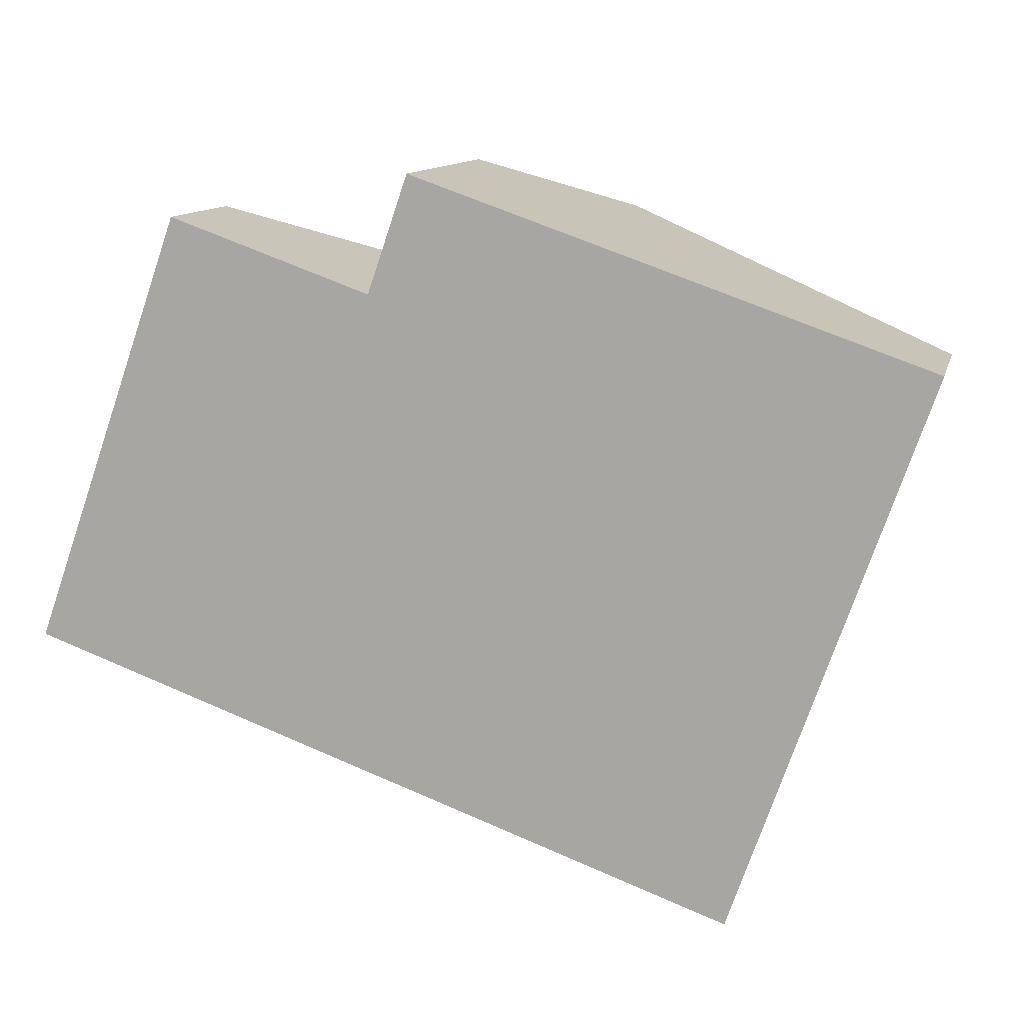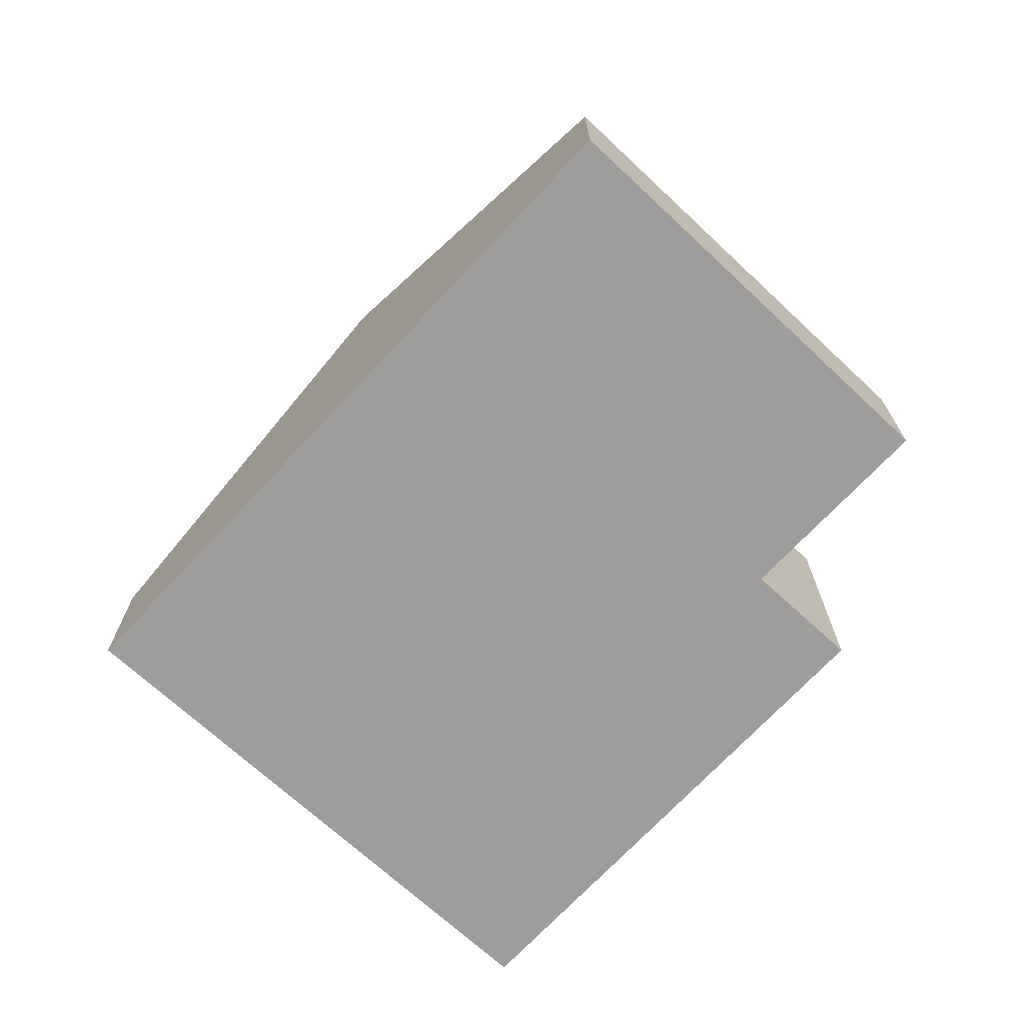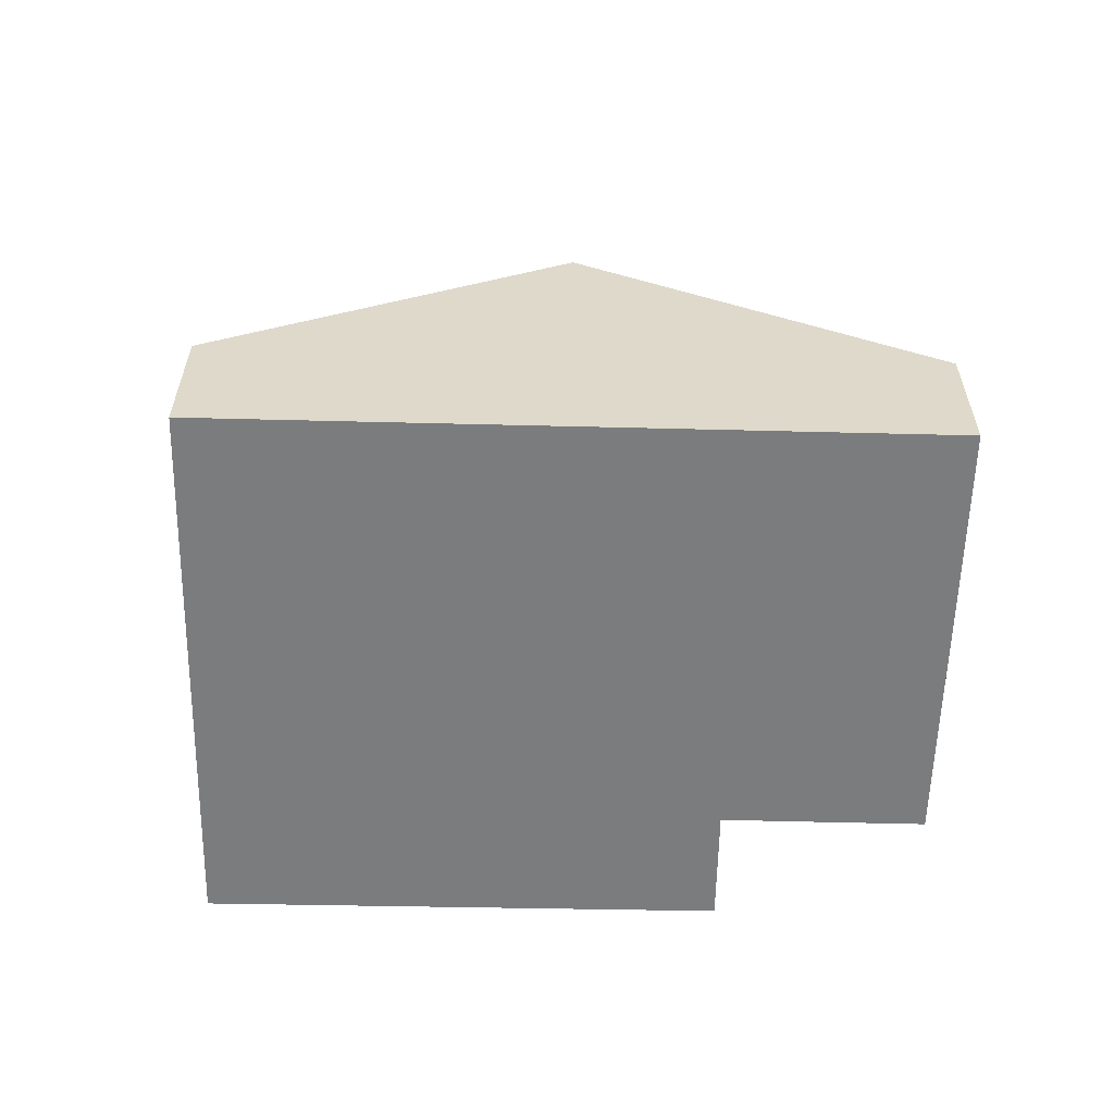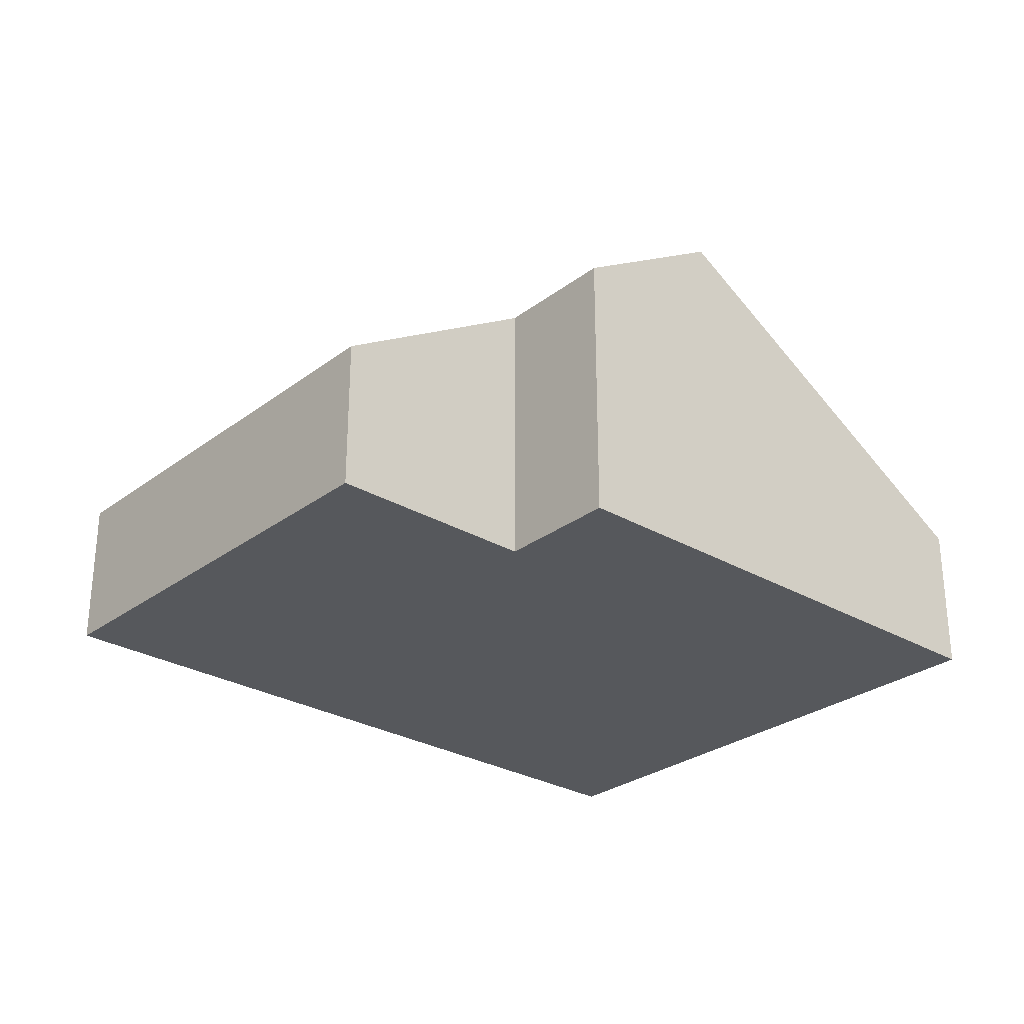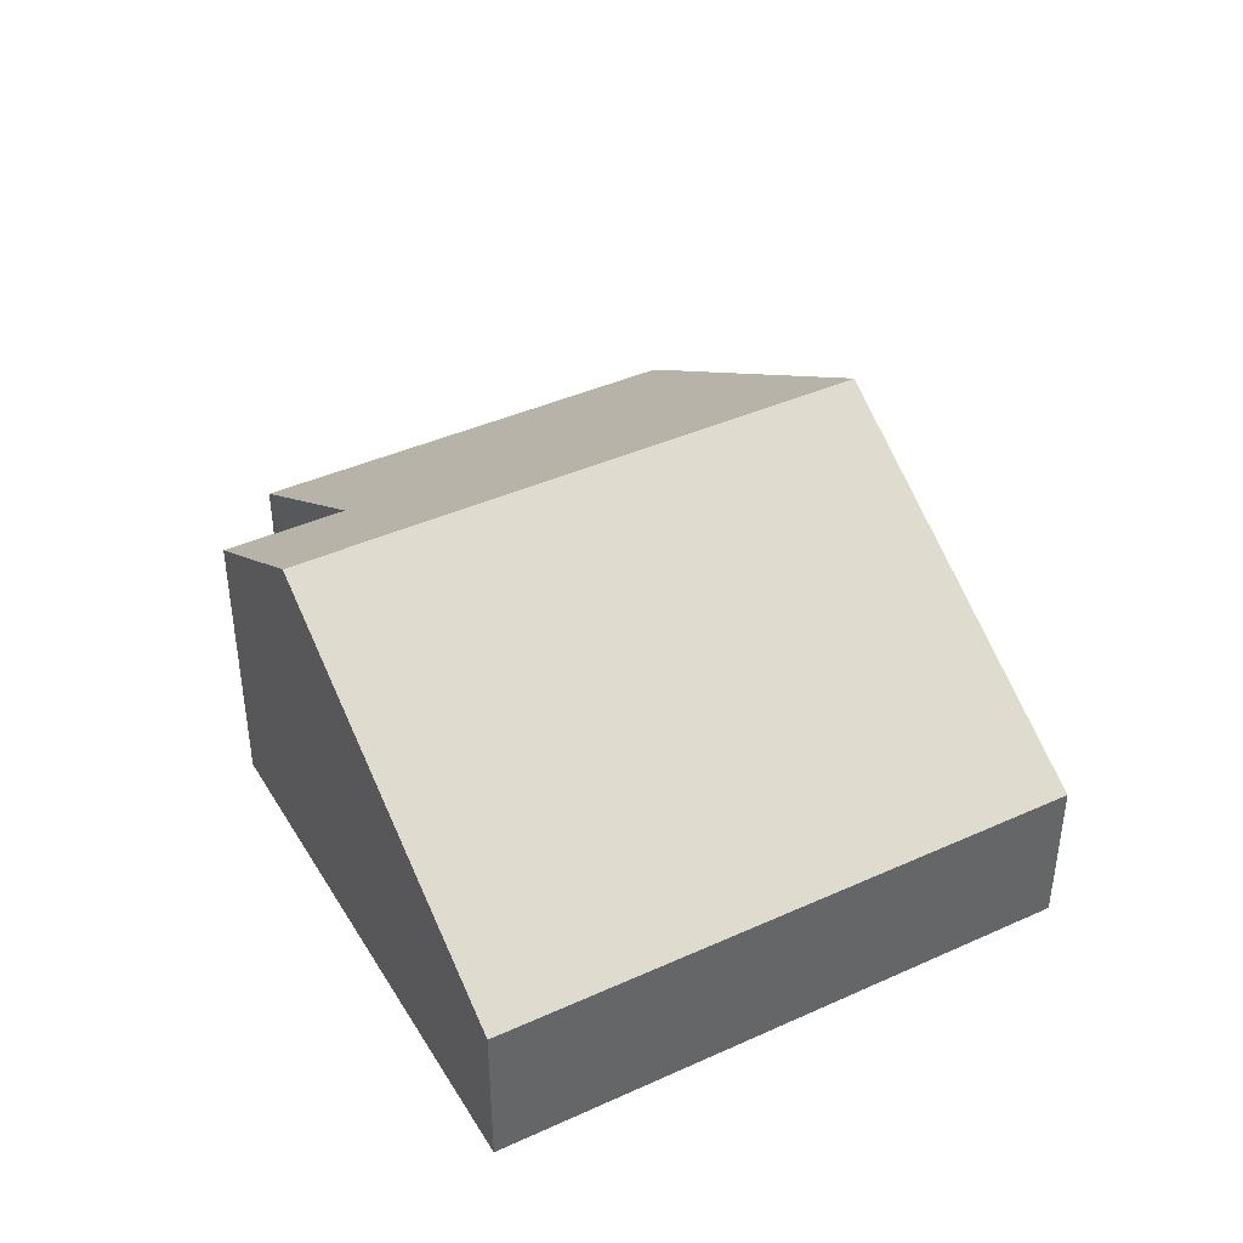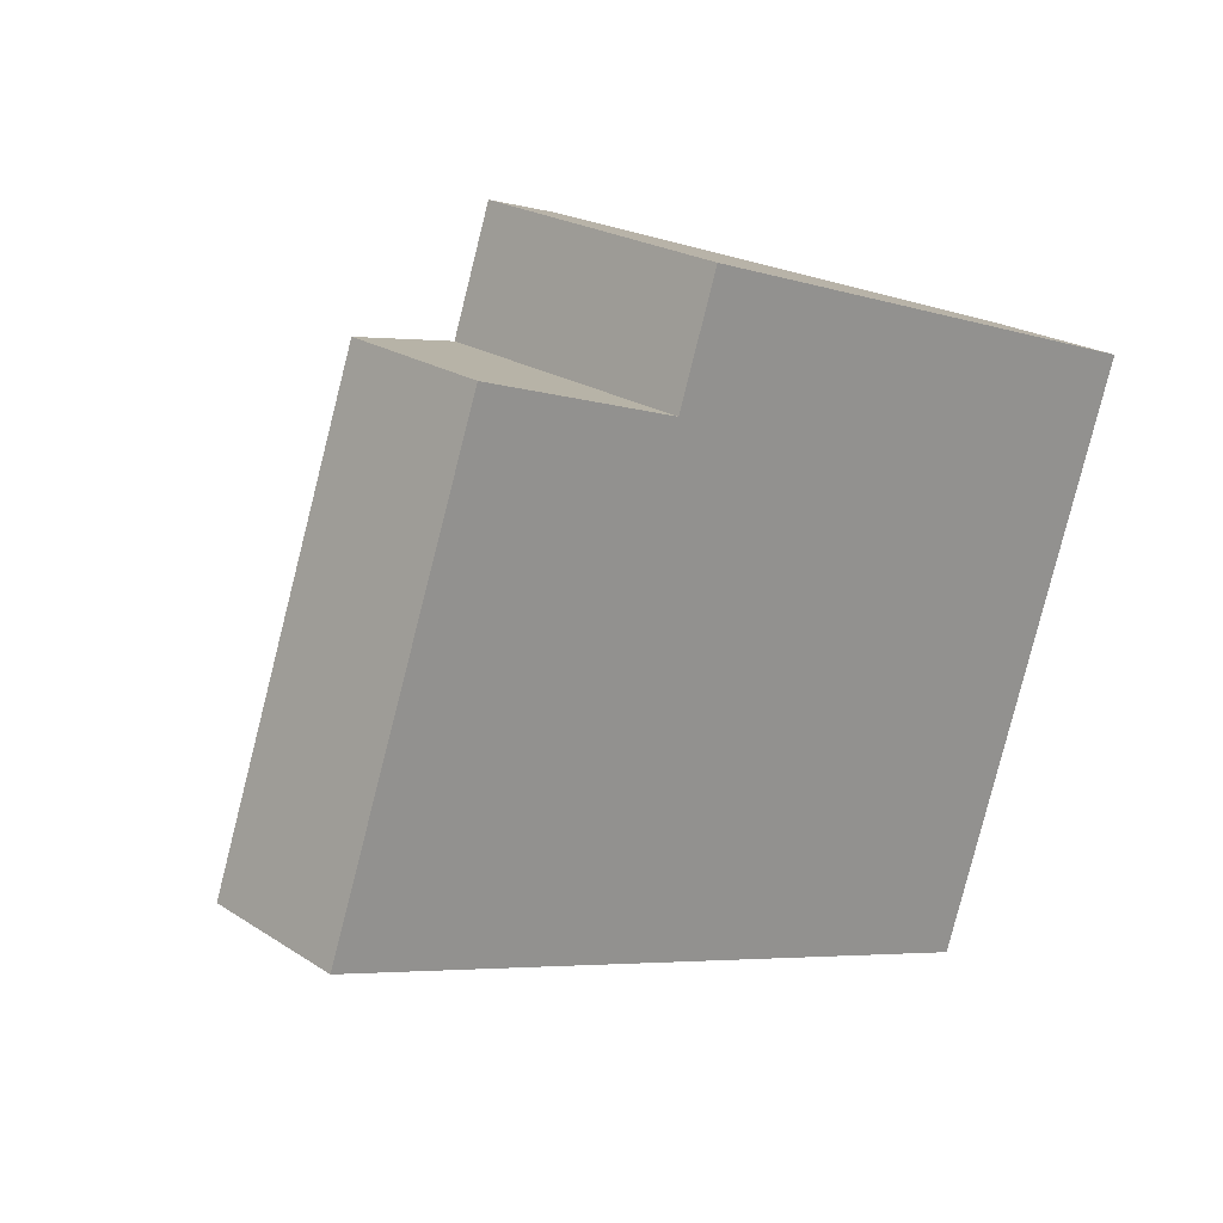
<metadata>
{"format":"obj","ext":"obj","renderer":"f3d","projection":"perspective","resolution":1024,"background":"white","views":[{"elev":11.9,"azim":13.5,"up":"+Z"},{"elev":-70.4,"azim":-113.6,"up":"+Y"},{"elev":-58.6,"azim":-162.0,"up":"+Y"},{"elev":-28.1,"azim":-22.2,"up":"+Y"},{"elev":41.2,"azim":80.4,"up":"+Y"},{"elev":22.3,"azim":-42.0,"up":"+Z"}]}
</metadata>
<code>
v  6.866 7.215 -2.426
v  7.585 5.353 9.192
v  10.55 7.215 8.165
v  6.815 5.357 6.954
v  2.952 2.923 8.323
v  0 2.89 1.77e-16
v  14.55 2.899 -2.442
v  14.16 4.944 6.912
v  17.41 2.899 5.784
v  14.16 2.899 -3.573
v  13.72 2.899 -4.847
v  6.815 -4.258e-16 6.954
v  2.952 -5.096e-16 8.323
v  7.585 -5.628e-16 9.192
v  10.55 -5e-16 8.165
v  14.16 -4.232e-16 6.912
v  17.41 -3.542e-16 5.784
v  0 0 0
v  14.55 1.495e-16 -2.442
v  14.16 2.188e-16 -3.573
v  13.72 2.968e-16 -4.847
v  6.866 1.485e-16 -2.426
g defaultobject
f 1 2 3
f 2 1 4
f 4 1 5
f 5 1 6
f 7 8 9
f 8 7 3
f 3 7 1
f 1 7 10
f 1 10 11
f 5 12 4
f 12 5 13
f 14 3 2
f 3 14 8
f 8 14 15
f 8 15 16
f 8 16 9
f 9 16 17
f 12 2 4
f 2 12 14
f 6 13 5
f 13 6 18
f 17 7 9
f 7 17 19
f 7 19 10
f 10 19 20
f 10 20 11
f 11 20 21
f 21 1 11
f 1 21 22
f 1 22 6
f 6 22 18
f 16 19 17
f 19 16 20
f 20 16 21
f 21 16 22
f 22 16 15
f 22 15 14
f 22 14 12
f 22 12 18
f 18 12 13

</code>
